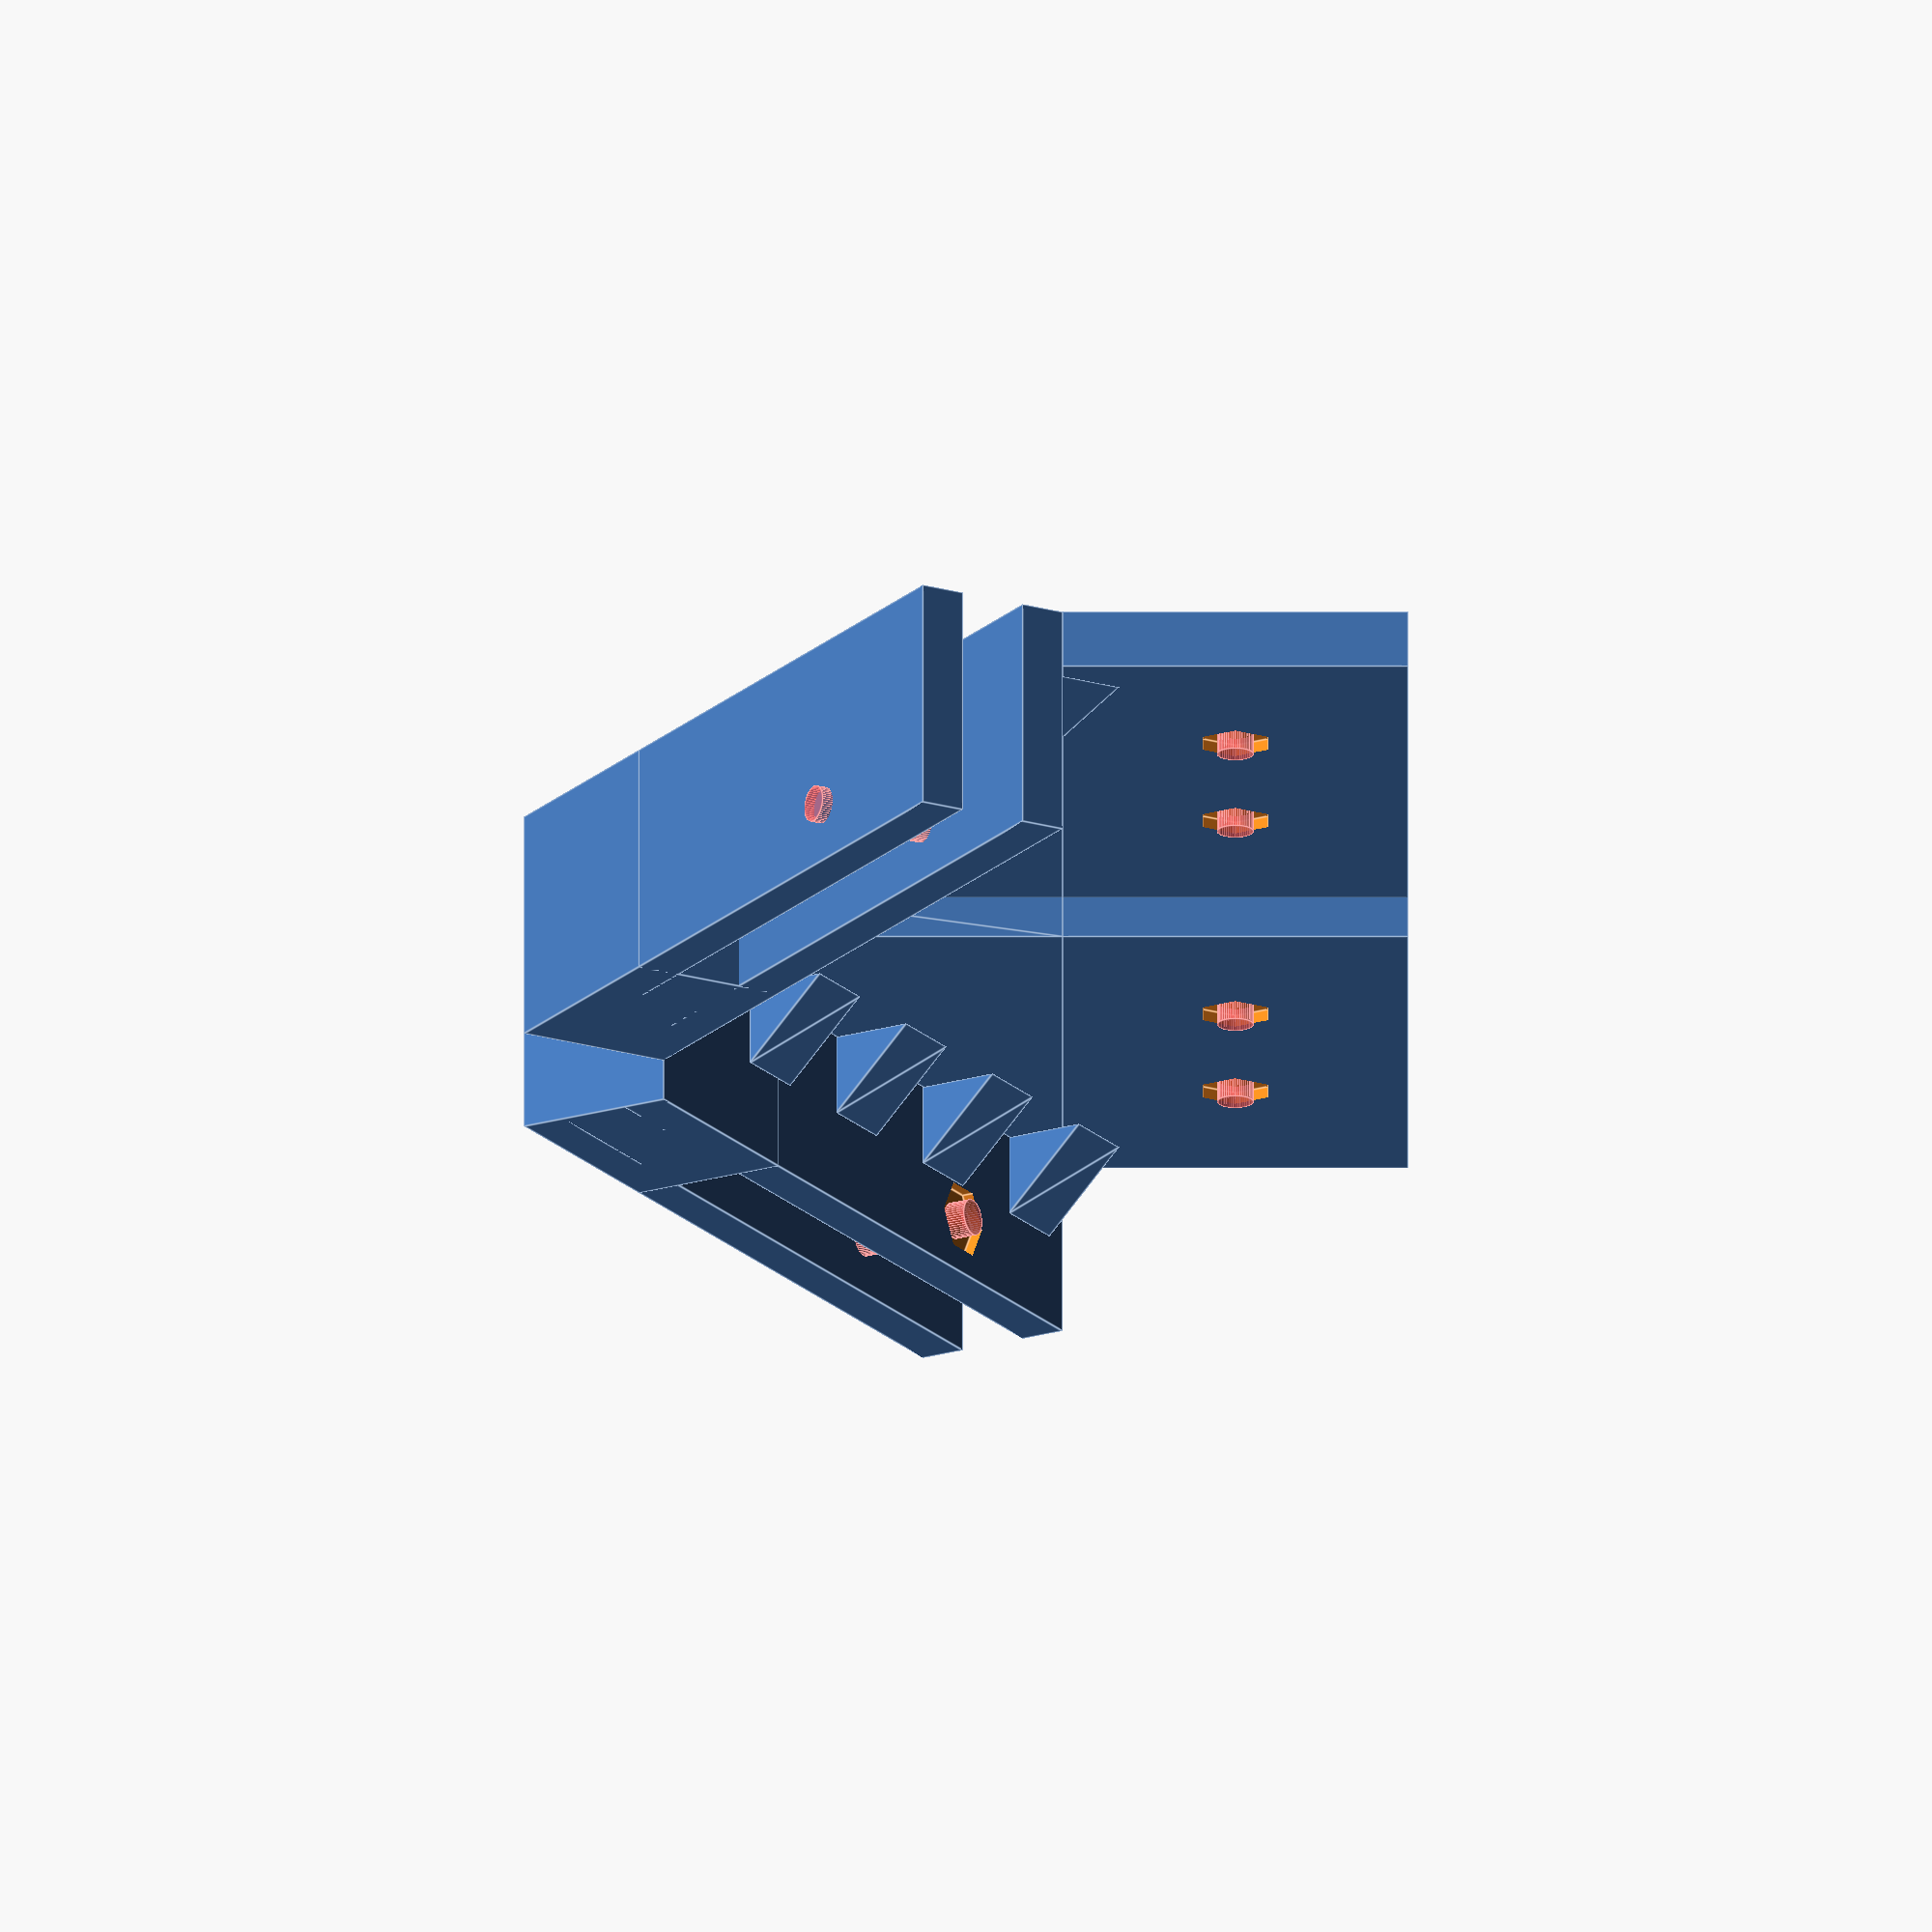
<openscad>
// source - https://en.wikibooks.org/wiki/OpenSCAD_User_Manual/Primitive_Solids#polyhedron
module prism(l, w, h){
	polyhedron(
    	points=[[0,0,0], [l,0,0], [l,w,0], [0,w,0], [0,w,h], [l,w,h]],
        faces=[[0,1,2,3],[5,4,3,2],[0,4,5,1],[0,3,4],[5,2,1]]
   );
}

// source - https://github.com/ThunderFly-aerospace/TF-G2/blob/5dd7c33e797f1e813cab132e38739af15a9d39a1/CAD/bolt_parameters.scad
screw_diameter = 3.2;
nut_diameter = 6.6;

angle = 30;
hldr_thickness = 5;
$fn = 50;

module HolderPanel() {
	thickness = 4;
	panel_thickness = 6;
	width = 20;
	hldr_length = 20;
	panel_margin = 10;
	length = 60;
	
	triangle_size = 7;

	difference() {
		union() {
			translate([0, 0, thickness + panel_thickness]) {
				cube([length / cos(angle), width, thickness]);
			}
			
			cube([length / cos(angle), width, thickness]);
			
			cube([hldr_length, width, 2 * thickness + panel_thickness]);
		}
		
		translate([hldr_length + 4 * (length - hldr_length) / 5, panel_margin + (width - panel_margin) / 2, -1]) {
			#cylinder(r = screw_diameter / 2, h = panel_thickness + thickness * 2 + 2);
			translate([0, 0, 0]){
				$fn=6;
				cylinder(r = nut_diameter / 2, h = 2);
			}
		}
	}

	translate([length/2, hldr_thickness + triangle_size, 0]) rotate ([180, 0, 0]) {
		prism(triangle_size, triangle_size, triangle_size);
	}
	translate([length/4, hldr_thickness + triangle_size, 0]) rotate ([180, 0, 0]) {
		prism(triangle_size, triangle_size, triangle_size);
	}
	translate([3*length/4, hldr_thickness + triangle_size, 0]) rotate ([180, 0, 0]) {
		prism(triangle_size, triangle_size, triangle_size);
	}
	translate([length, hldr_thickness + triangle_size, 0]) rotate ([180, 0, 0]) {
		prism(triangle_size, triangle_size, triangle_size);
	}

}

module SolarHolder() {
	height = 30;
	length = 60;
	prism_height = sqrt(3) / 3 * length;

	difference() {
		cube([length, hldr_thickness, height]);
		translate([length / 3, hldr_thickness + 1, height / 2]) rotate([90, 0, 0]) {
			#cylinder(r = screw_diameter / 2, h = hldr_thickness + 2);
			translate([0,0,0]){$fn=6; cylinder(r = nut_diameter / 2, h = 2);}
		}
		translate([2*length / 3, hldr_thickness + 1, height / 2]) rotate([90, 0, 0]) {
			#cylinder(r = screw_diameter / 2, h = hldr_thickness + 2);
			translate([0,0,0]){$fn=6;cylinder(r = nut_diameter / 2, h = 2);}
		}
	}

	translate([length, 0, height]) rotate([0, 0, 90]) {
		prism(hldr_thickness, length, prism_height);	
	}
	
	translate([0, 0, height + prism_height]) rotate([0, angle, 0]){
		HolderPanel();
	}
}

SolarHolder();

translate([-10, 0, 0]) mirror([1,0,0]) {
    SolarHolder();
}

//HolderPanel();

</openscad>
<views>
elev=37.6 azim=198.0 roll=90.0 proj=o view=edges
</views>
